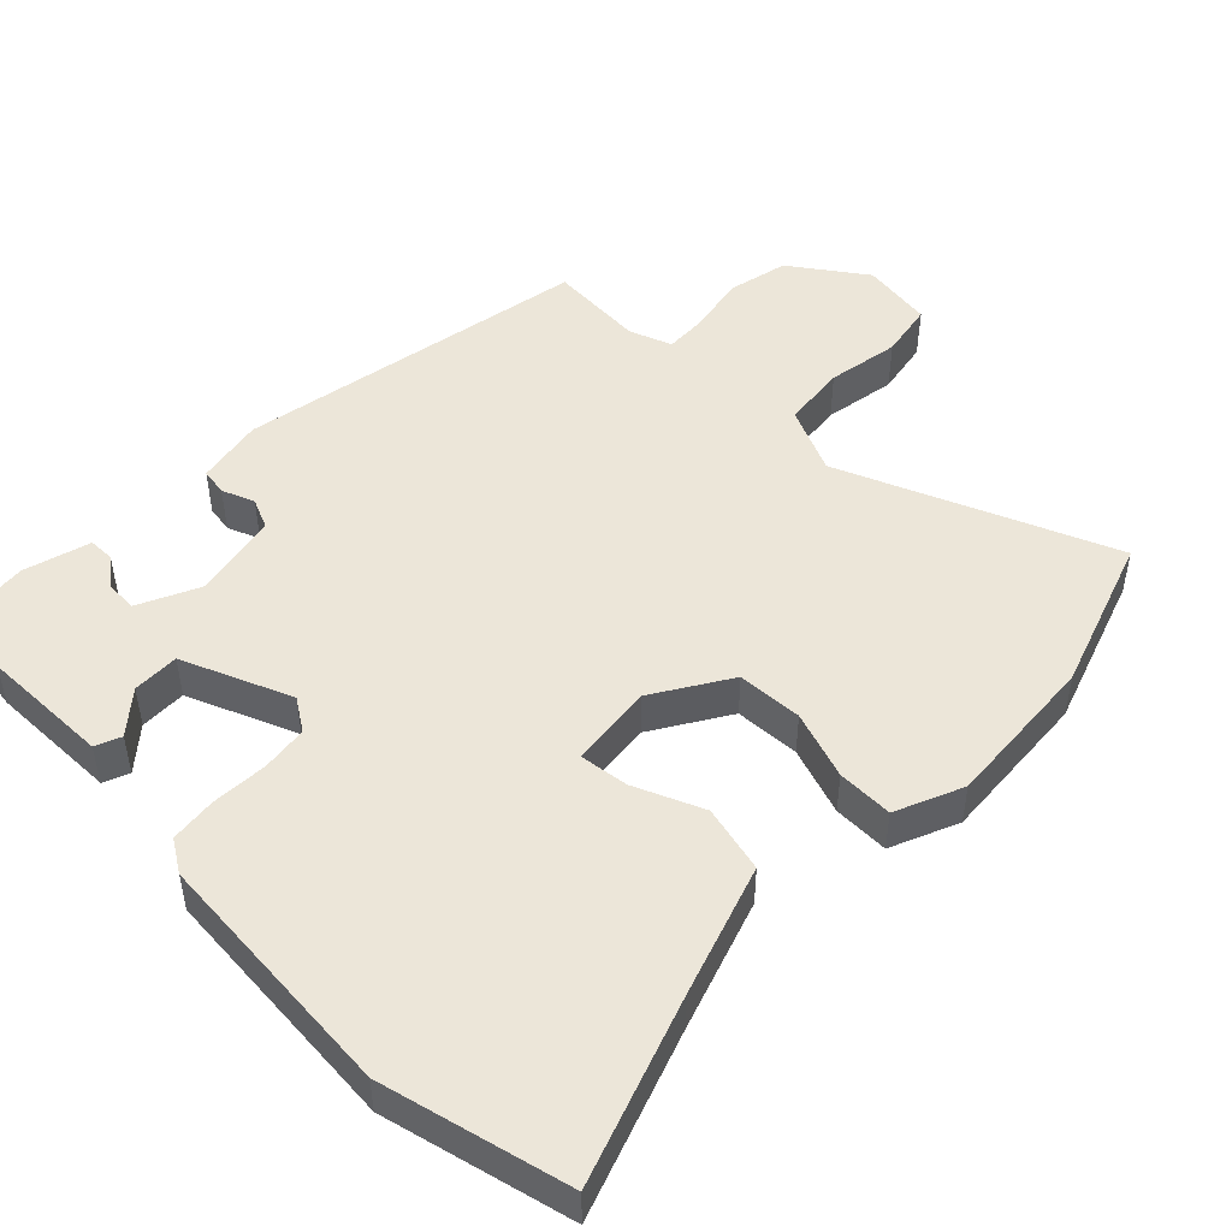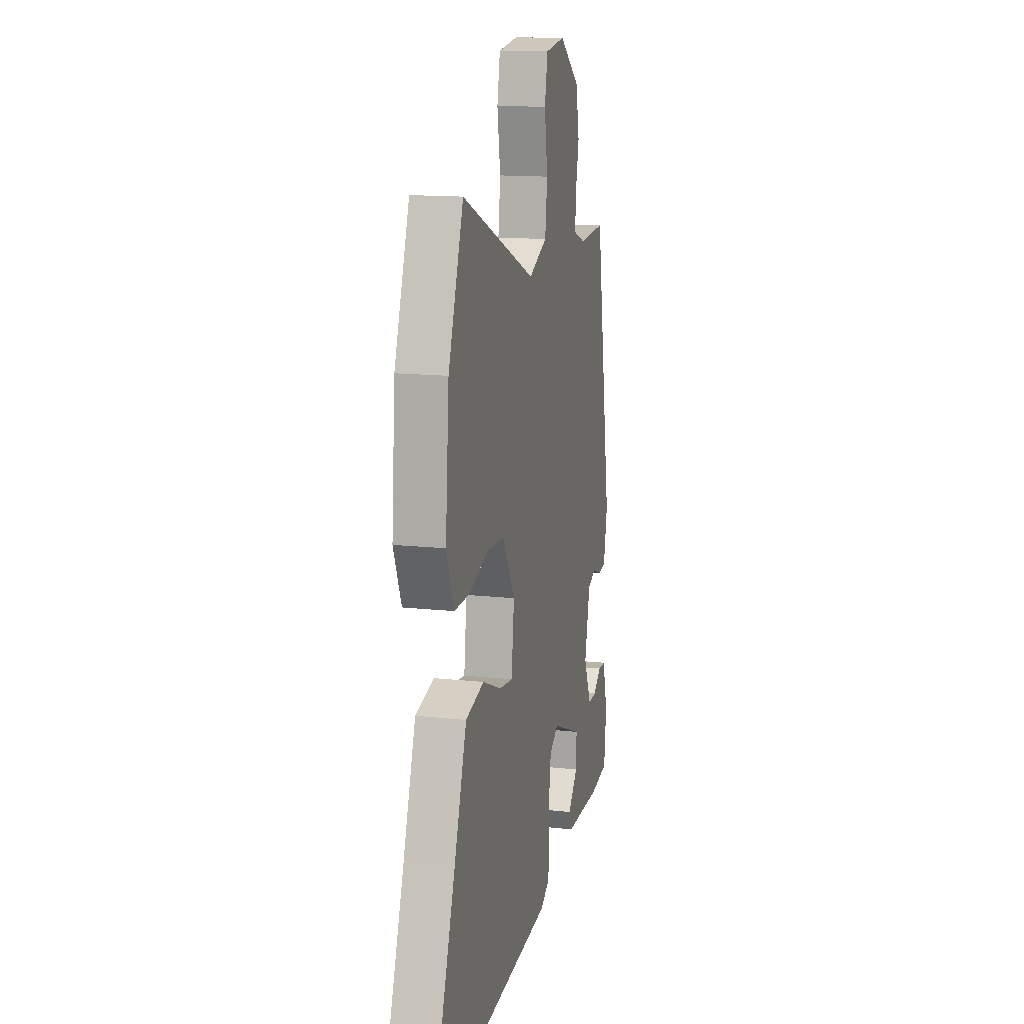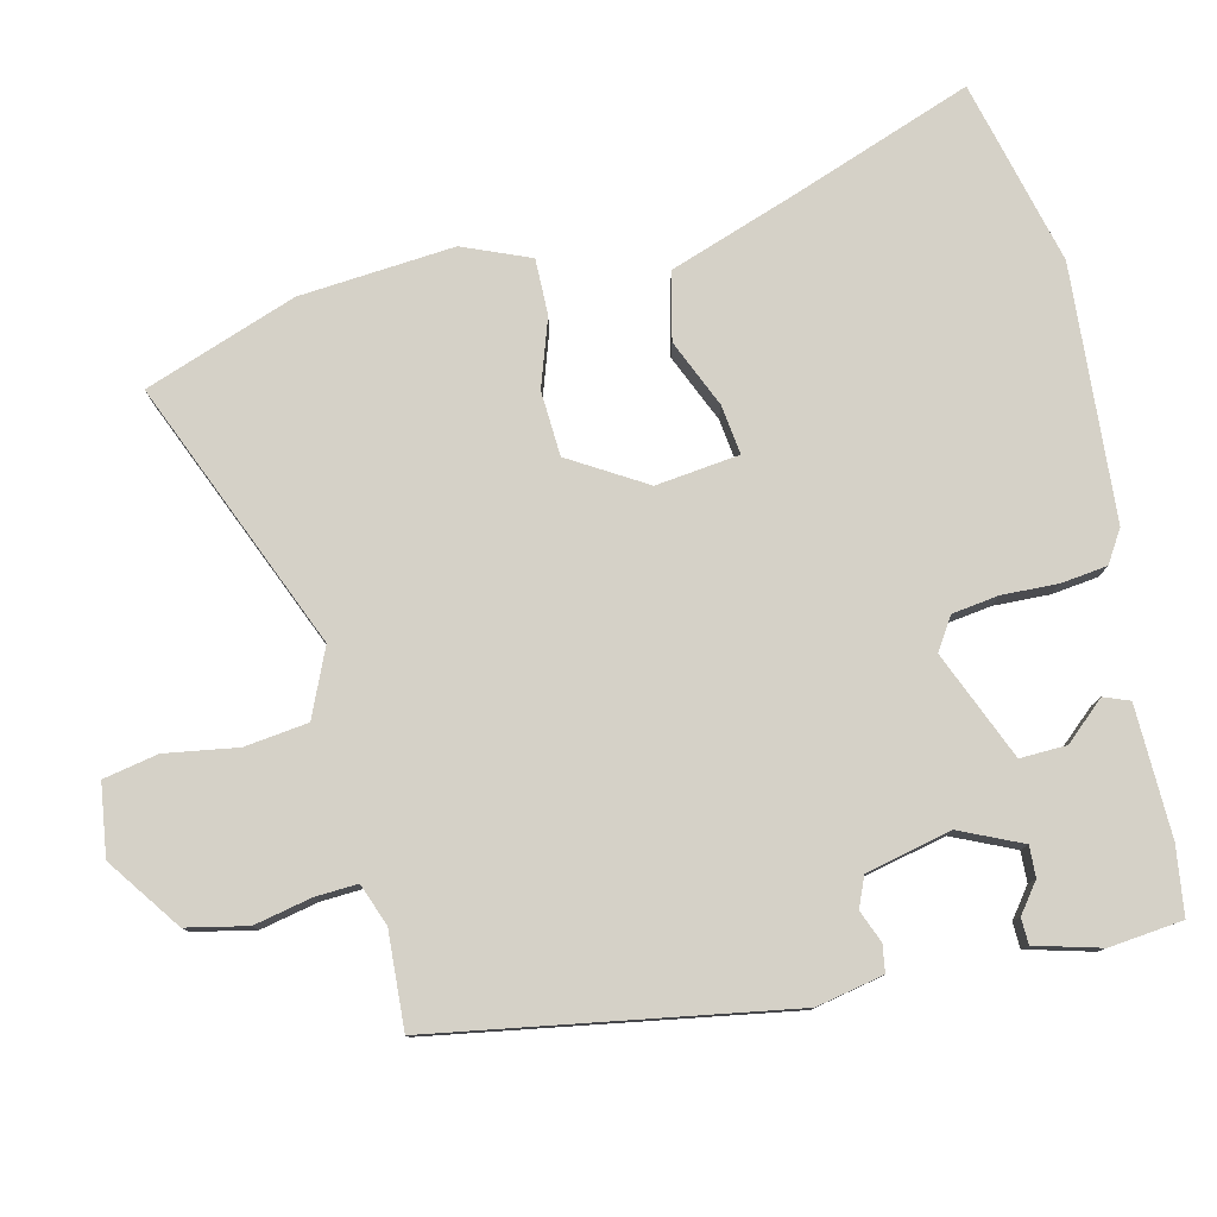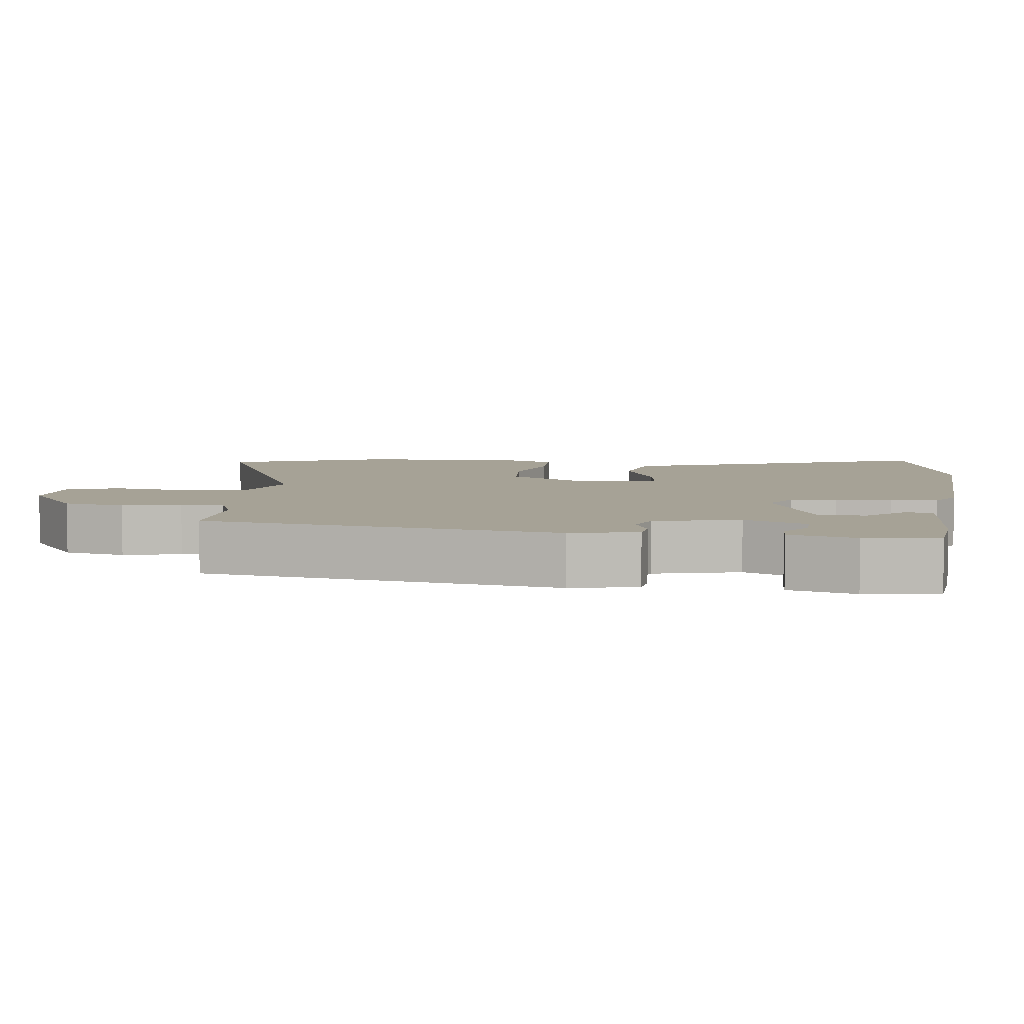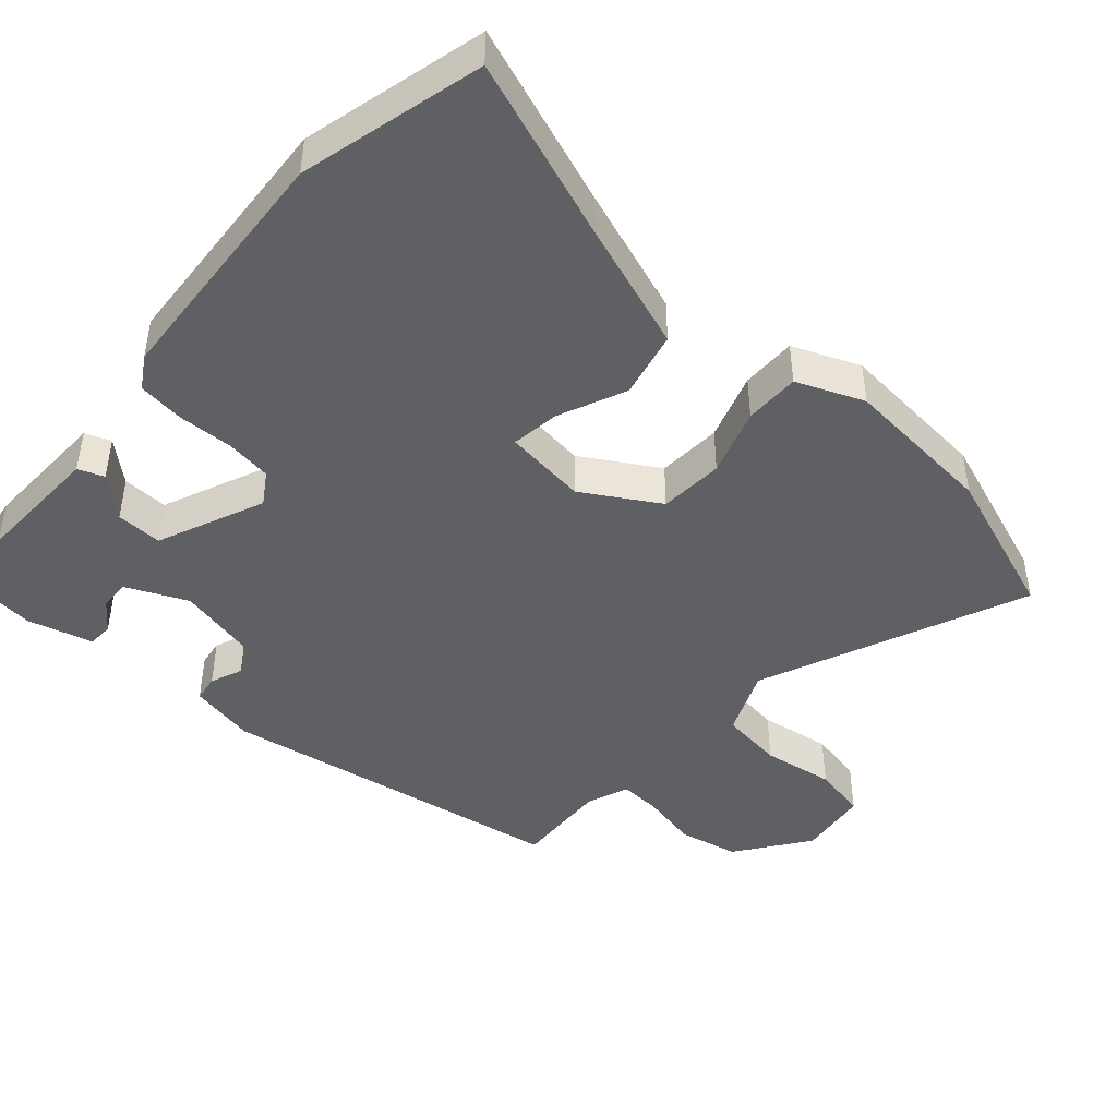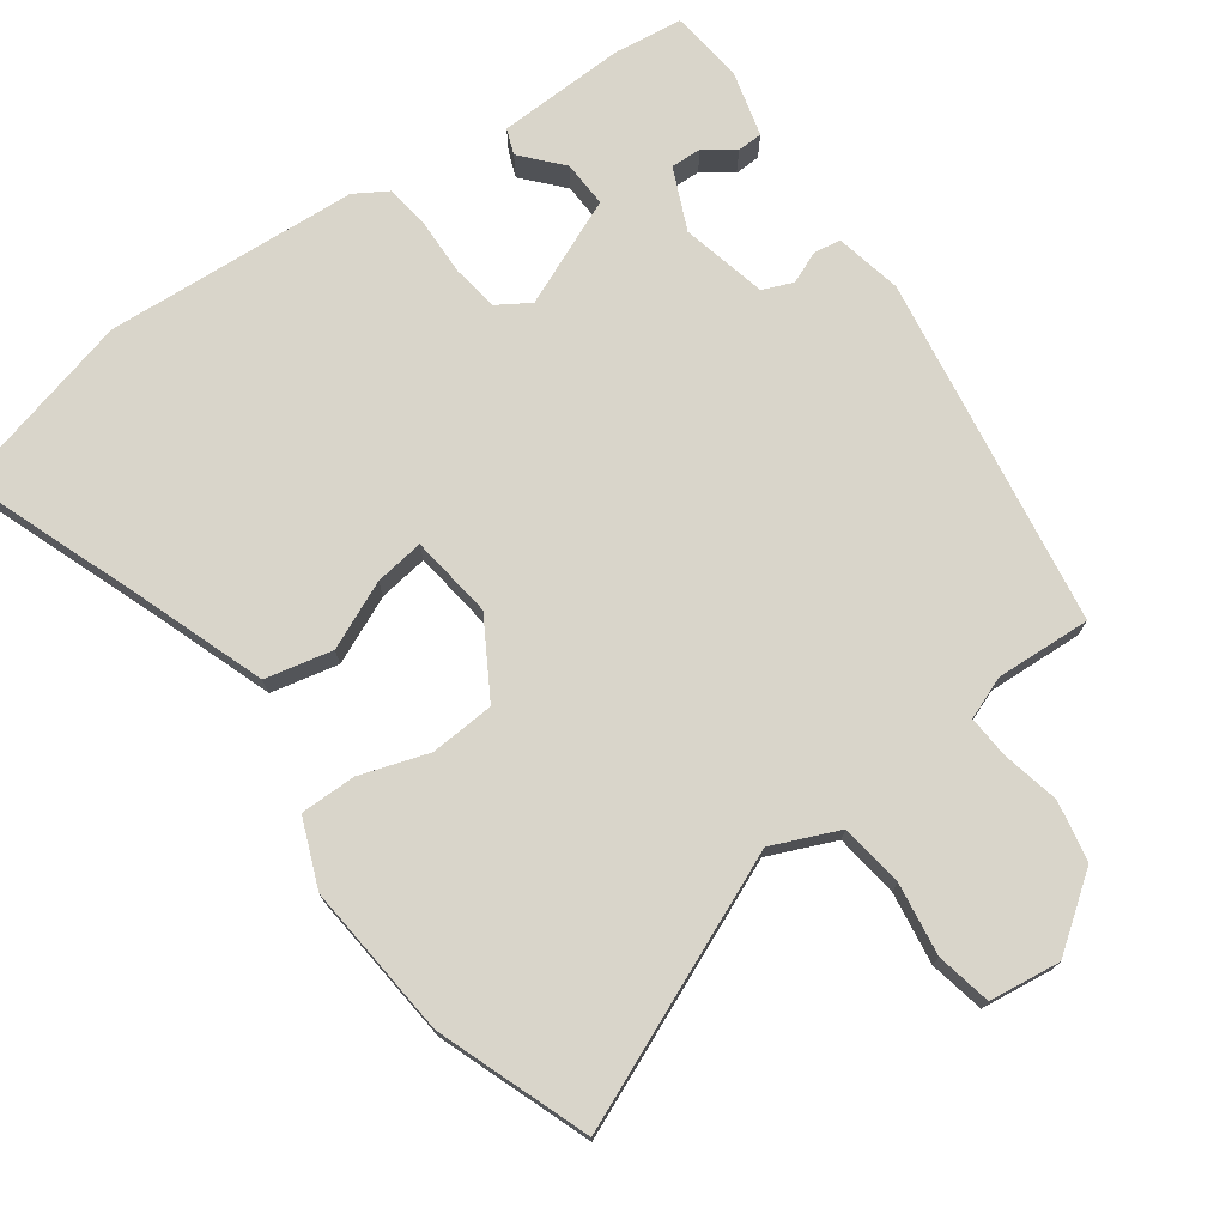
<metadata>
{"format":"obj","ext":"obj","renderer":"f3d","projection":"perspective","resolution":1024,"background":"white","views":[{"elev":48.6,"azim":-135.1,"up":"+Y"},{"elev":14.5,"azim":-76.5,"up":"+Z"},{"elev":79.0,"azim":76.6,"up":"+Y"},{"elev":6.3,"azim":96.2,"up":"+Y"},{"elev":-45.0,"azim":-131.8,"up":"+Y"},{"elev":74.4,"azim":-36.3,"up":"+Y"}]}
</metadata>
<code>
v -0.523 0.07 0.436
v -0.447 0.07 0.649
v -0.072 0.07 0.493
v 0.021 0.07 0.534
v 0.032 0.07 0.623
v 0.016 0.07 0.724
v 0.031 0.07 0.801
v 0.131 0.07 0.815
v 0.233 0.07 0.742
v 0.251 0.07 0.657
v 0.234 0.07 0.576
v 0.231 0.07 0.517
v 0.29 0.07 0.495
v 0.424 0.07 0.503
v 0.507 0.07 0.01
v 0.488 0.07 -0.084
v 0.45 0.07 -0.09
v 0.405 0.07 -0.072
v 0.363 0.07 -0.09
v 0.336 0.07 -0.21
v 0.375 0.07 -0.296
v 0.418 0.07 -0.294
v 0.459 0.07 -0.263
v 0.495 0.07 -0.264
v 0.52 0.07 -0.356
v 0.509 0.07 -0.459
v 0.414 0.07 -0.472
v 0.232 0.07 -0.468
v 0.218 0.07 -0.432
v 0.267 0.07 -0.376
v 0.269 0.07 -0.311
v 0.118 0.07 -0.248
v 0.073 0.07 -0.277
v 0.064 0.07 -0.342
v 0.067 0.07 -0.42
v 0.059 0.07 -0.485
v 0.014 0.07 -0.513
v -0.341 0.07 -0.539
v -0.6 0.07 -0.475
v -0.508 0.07 -0.221
v -0.446 0.07 -0.042
v -0.352 0.07 -0.02
v -0.257 0.07 -0.061
v -0.188 0.07 -0.07
v -0.174 0.07 0.047
v -0.238 0.07 0.153
v -0.329 0.07 0.158
v -0.424 0.07 0.126
v -0.502 0.07 0.125
v -0.541 0.07 0.219
v -0.523 0 0.436
v -0.447 0 0.649
v -0.072 0 0.493
v 0.021 0 0.534
v 0.032 0 0.623
v 0.016 0 0.724
v 0.031 0 0.801
v 0.131 0 0.815
v 0.233 0 0.742
v 0.251 0 0.657
v 0.234 0 0.576
v 0.231 0 0.517
v 0.29 0 0.495
v 0.424 0 0.503
v 0.507 0 0.01
v 0.488 0 -0.084
v 0.45 0 -0.09
v 0.405 0 -0.072
v 0.363 0 -0.09
v 0.336 0 -0.21
v 0.375 0 -0.296
v 0.418 0 -0.294
v 0.459 0 -0.263
v 0.495 0 -0.264
v 0.52 0 -0.356
v 0.509 0 -0.459
v 0.414 0 -0.472
v 0.232 0 -0.468
v 0.218 0 -0.432
v 0.267 0 -0.376
v 0.269 0 -0.311
v 0.118 0 -0.248
v 0.073 0 -0.277
v 0.064 0 -0.342
v 0.067 0 -0.42
v 0.059 0 -0.485
v 0.014 0 -0.513
v -0.341 0 -0.539
v -0.6 0 -0.475
v -0.508 0 -0.221
v -0.446 0 -0.042
v -0.352 0 -0.02
v -0.257 0 -0.061
v -0.188 0 -0.07
v -0.174 0 0.047
v -0.238 0 0.153
v -0.329 0 0.158
v -0.424 0 0.126
v -0.502 0 0.125
v -0.541 0 0.219
f 47 48 49 50
f 46 47 50 1
f 40 41 42 43
f 40 43 44
f 39 40 44
f 38 39 44
f 37 38 44
f 34 35 36 37
f 33 34 37 44
f 32 33 44 45
f 27 28 29 30
f 27 30 31
f 26 27 31
f 25 26 31
f 22 23 24 25
f 21 22 25 31
f 20 21 31 32
f 15 16 17 18
f 13 14 15 18
f 12 13 18 19
f 8 9 10 11
f 8 11 12
f 5 6 7 8
f 4 5 8 12
f 3 4 12 19
f 46 1 2 3
f 20 32 45 46
f 3 19 20 46
f 100 99 98 97
f 51 100 97 96
f 93 92 91 90
f 94 93 90
f 94 90 89
f 94 89 88
f 94 88 87
f 87 86 85 84
f 94 87 84 83
f 95 94 83 82
f 80 79 78 77
f 81 80 77
f 81 77 76
f 81 76 75
f 75 74 73 72
f 81 75 72 71
f 82 81 71 70
f 68 67 66 65
f 68 65 64 63
f 69 68 63 62
f 61 60 59 58
f 62 61 58
f 58 57 56 55
f 62 58 55 54
f 69 62 54 53
f 53 52 51 96
f 96 95 82 70
f 96 70 69 53
f 1 51 52 2
f 2 52 53 3
f 3 53 54 4
f 4 54 55 5
f 5 55 56 6
f 6 56 57 7
f 7 57 58 8
f 8 58 59 9
f 9 59 60 10
f 10 60 61 11
f 11 61 62 12
f 12 62 63 13
f 13 63 64 14
f 14 64 65 15
f 15 65 66 16
f 16 66 67 17
f 17 67 68 18
f 18 68 69 19
f 19 69 70 20
f 20 70 71 21
f 21 71 72 22
f 22 72 73 23
f 23 73 74 24
f 24 74 75 25
f 25 75 76 26
f 26 76 77 27
f 27 77 78 28
f 28 78 79 29
f 29 79 80 30
f 30 80 81 31
f 31 81 82 32
f 32 82 83 33
f 33 83 84 34
f 34 84 85 35
f 35 85 86 36
f 36 86 87 37
f 37 87 88 38
f 38 88 89 39
f 39 89 90 40
f 40 90 91 41
f 41 91 92 42
f 42 92 93 43
f 43 93 94 44
f 44 94 95 45
f 45 95 96 46
f 46 96 97 47
f 47 97 98 48
f 48 98 99 49
f 49 99 100 50
f 50 100 51 1

</code>
